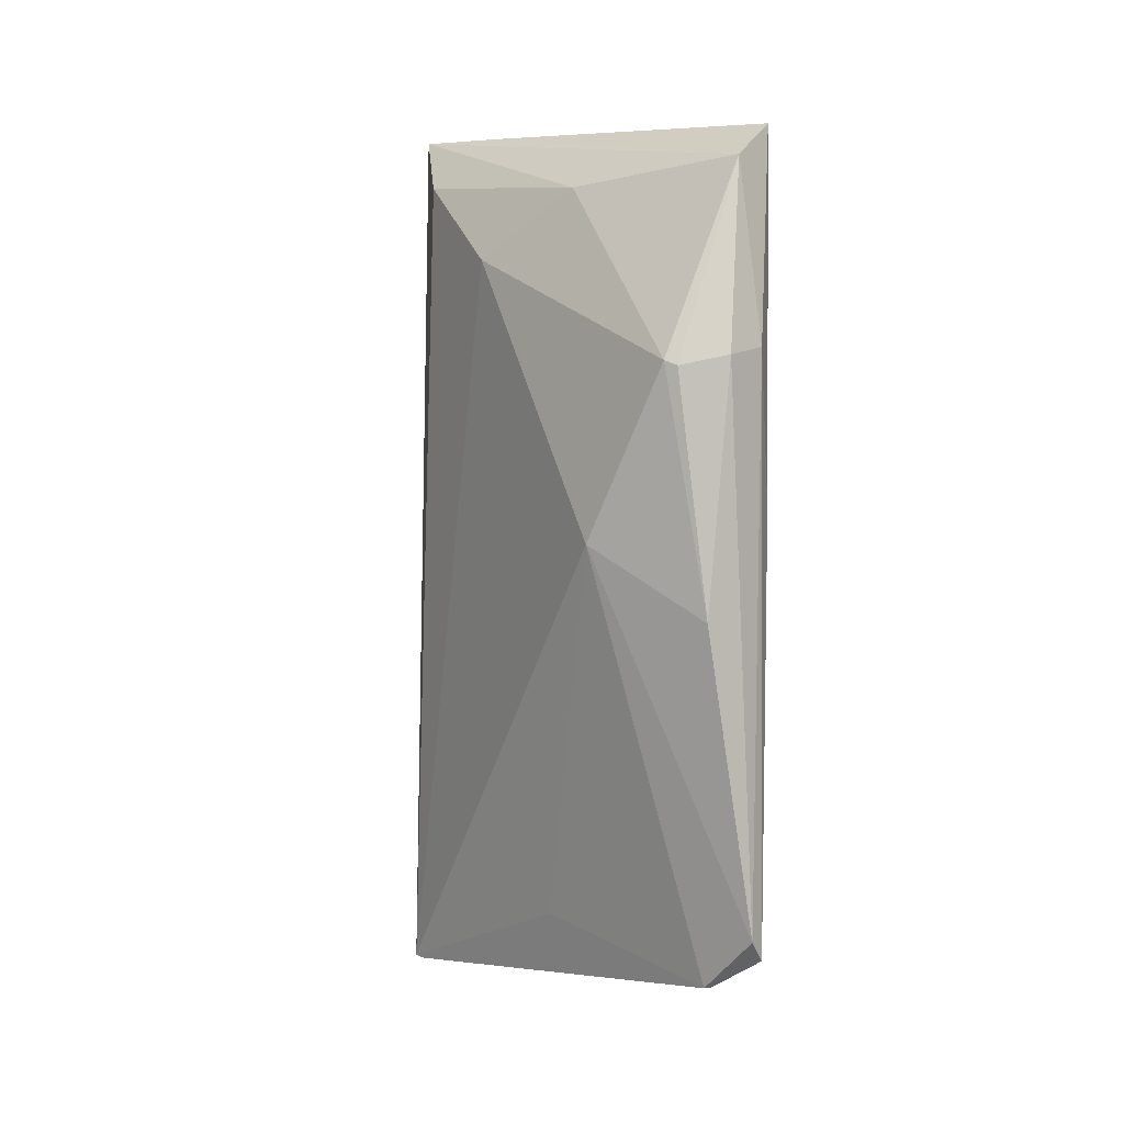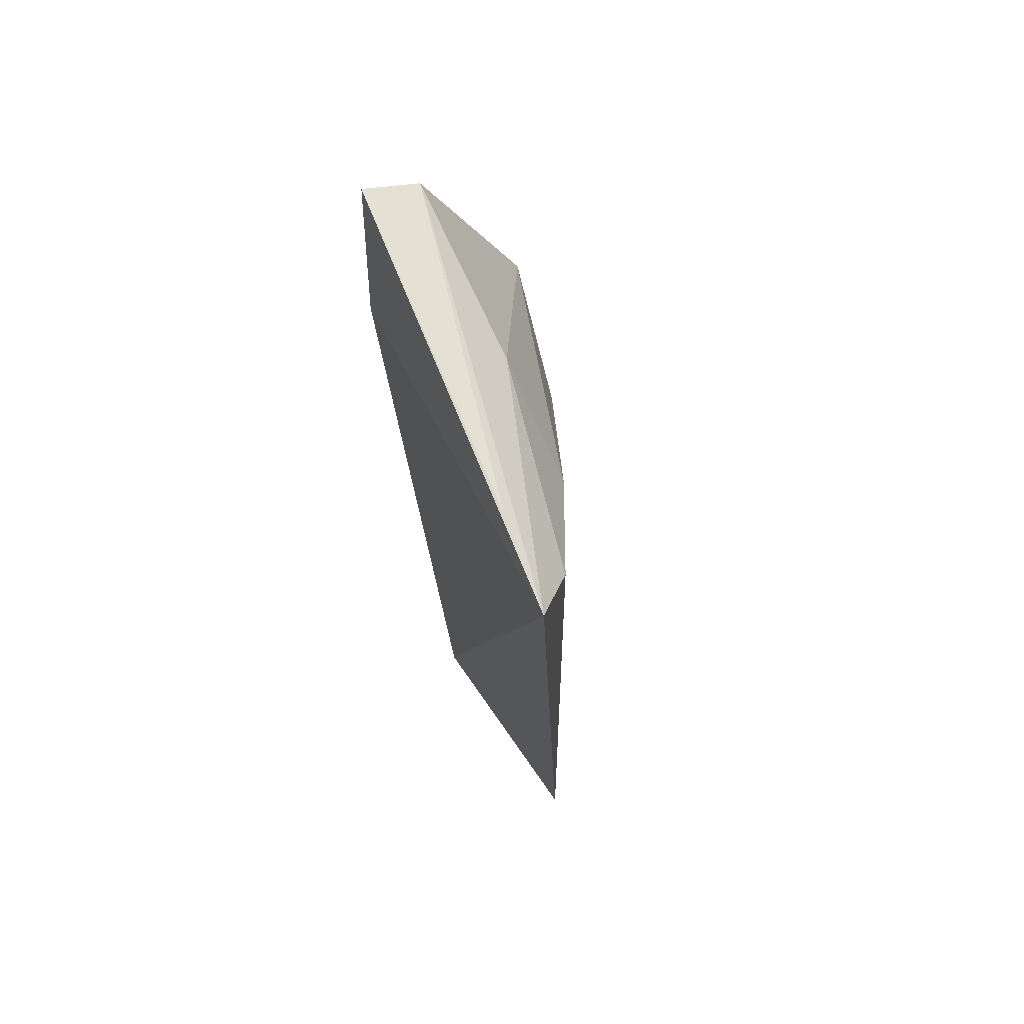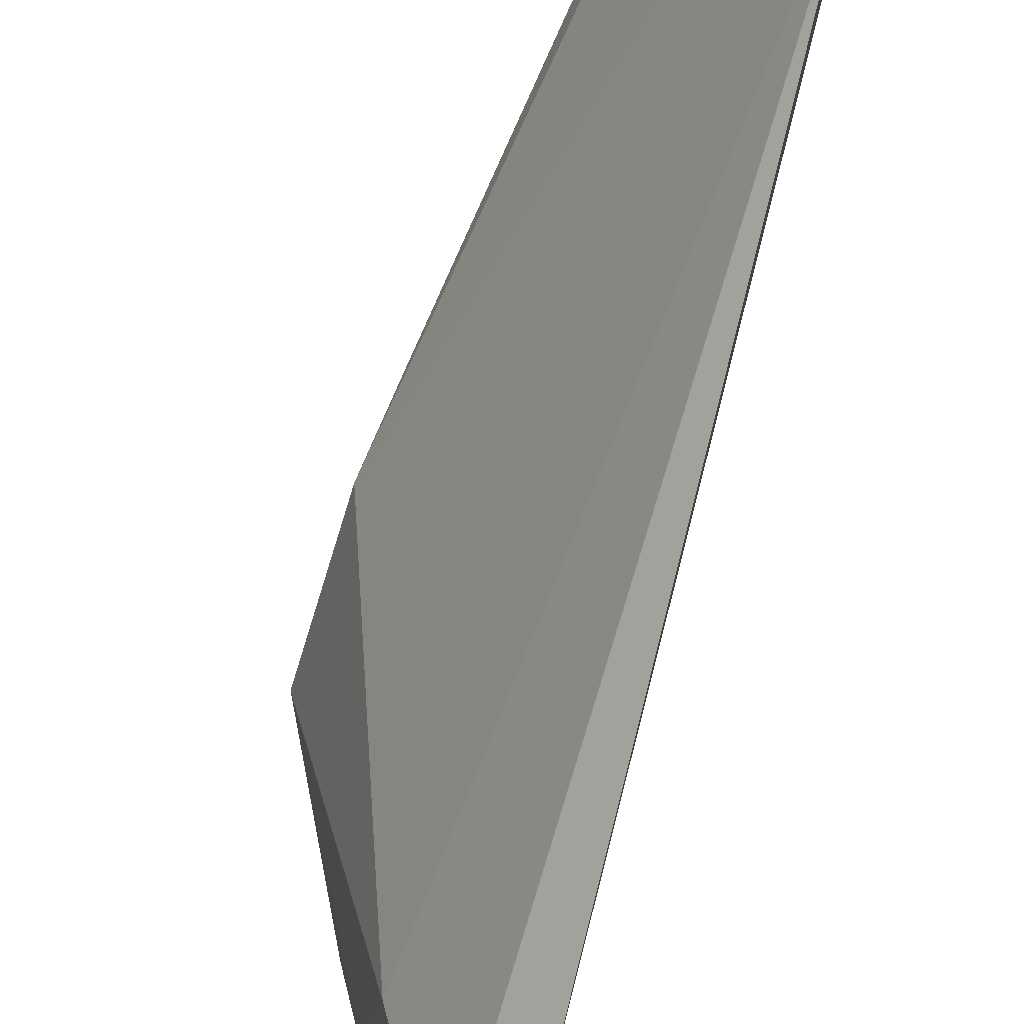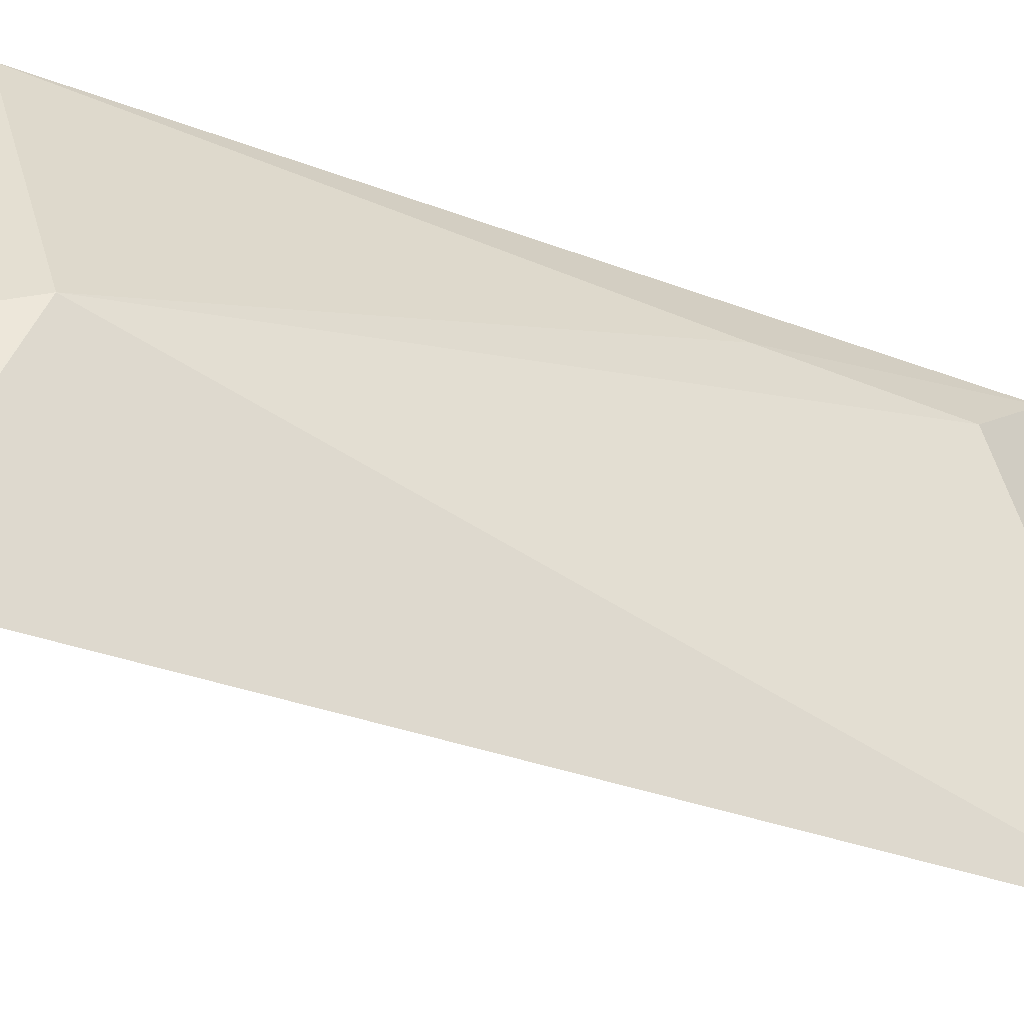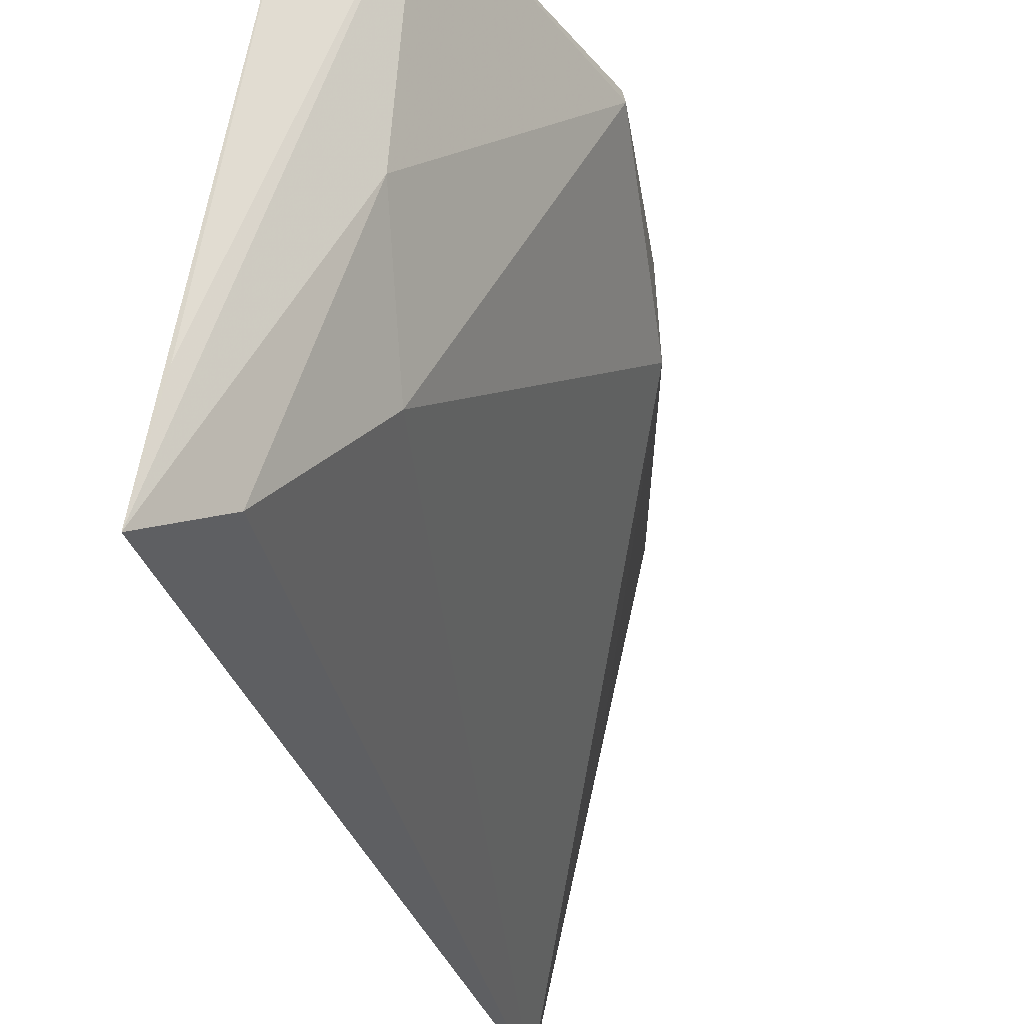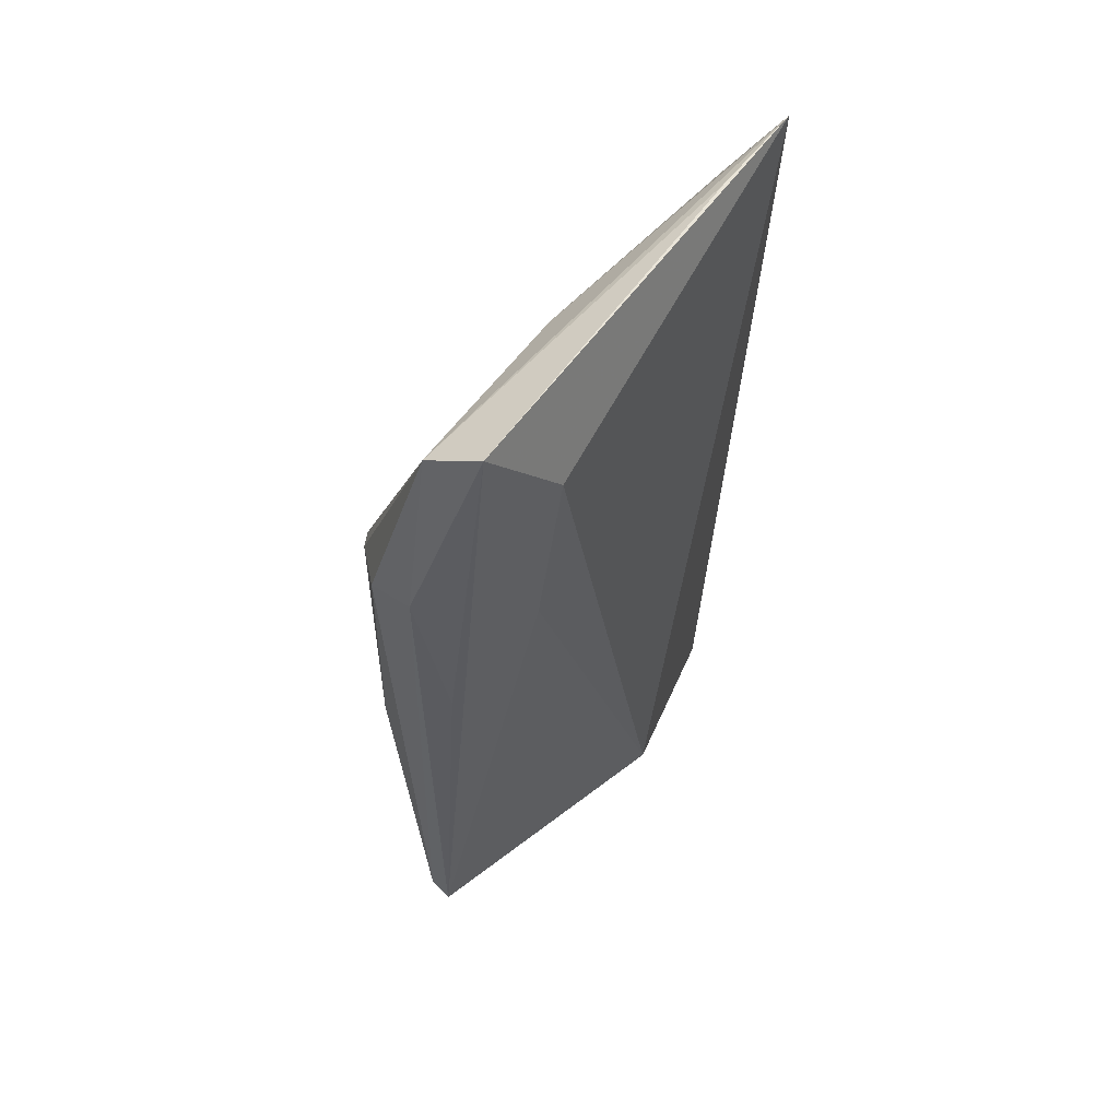
<metadata>
{"format":"obj","ext":"obj","renderer":"f3d","projection":"perspective","resolution":1024,"background":"white","views":[{"elev":3.3,"azim":120.2,"up":"+Z"},{"elev":69.9,"azim":-30.8,"up":"+Z"},{"elev":-79.9,"azim":164.4,"up":"+Y"},{"elev":-32.0,"azim":-120.6,"up":"+Y"},{"elev":-27.8,"azim":10.9,"up":"+Y"},{"elev":55.3,"azim":-153.6,"up":"+Z"}]}
</metadata>
<code>
v -0.02069 0.4154 -0.007547
v 0.0143 0.4682 -0.07782
v 0.01512 0.4821 -0.04957
v -0.008913 0.4882 -0.01135
v -0.01896 0.4507 -0.1412
v 0.000727 0.4877 -0.01731
v -0.002963 0.4381 -0.031
v -0.01482 0.477 -0.02631
v 0.0009319 0.4925 -0.1434
v -0.01759 0.4314 -0.008325
v -0.002347 0.4562 -0.0201
v -0.01463 0.4161 -0.1557
v 0.01206 0.4882 -0.08949
v 0.002194 0.4924 -0.04727
v -0.01202 0.4796 -0.05615
v -0.01326 0.4214 -0.01683
v 0.001833 0.4828 -0.1488
v -0.00284 0.4913 -0.07251
v 0.009571 0.4907 -0.04867
v -0.003411 0.4512 -0.1416
v 0.004056 0.4922 -0.1398
v -0.01403 0.4478 -0.1516
v 0.01464 0.4842 -0.05038
v -0.0144 0.4175 -0.1561
v 0.001238 0.4838 -0.1487
f 7 2 3
f 8 5 1
f 8 1 4
f 10 6 4
f 10 4 1
f 10 1 6
f 11 6 1
f 11 7 3
f 11 3 6
f 12 2 7
f 12 1 5
f 13 3 2
f 14 4 6
f 15 8 4
f 15 4 9
f 15 9 5
f 15 5 8
f 16 11 1
f 16 7 11
f 16 12 7
f 16 1 12
f 18 14 9
f 18 9 4
f 18 4 14
f 19 14 6
f 20 17 2
f 20 2 12
f 20 12 17
f 21 13 2
f 21 2 17
f 21 17 9
f 21 19 13
f 21 9 14
f 21 14 19
f 22 5 9
f 23 3 13
f 23 13 19
f 23 19 6
f 23 6 3
f 24 17 12
f 24 12 5
f 24 5 22
f 25 22 9
f 25 9 17
f 25 24 22
f 25 17 24

</code>
